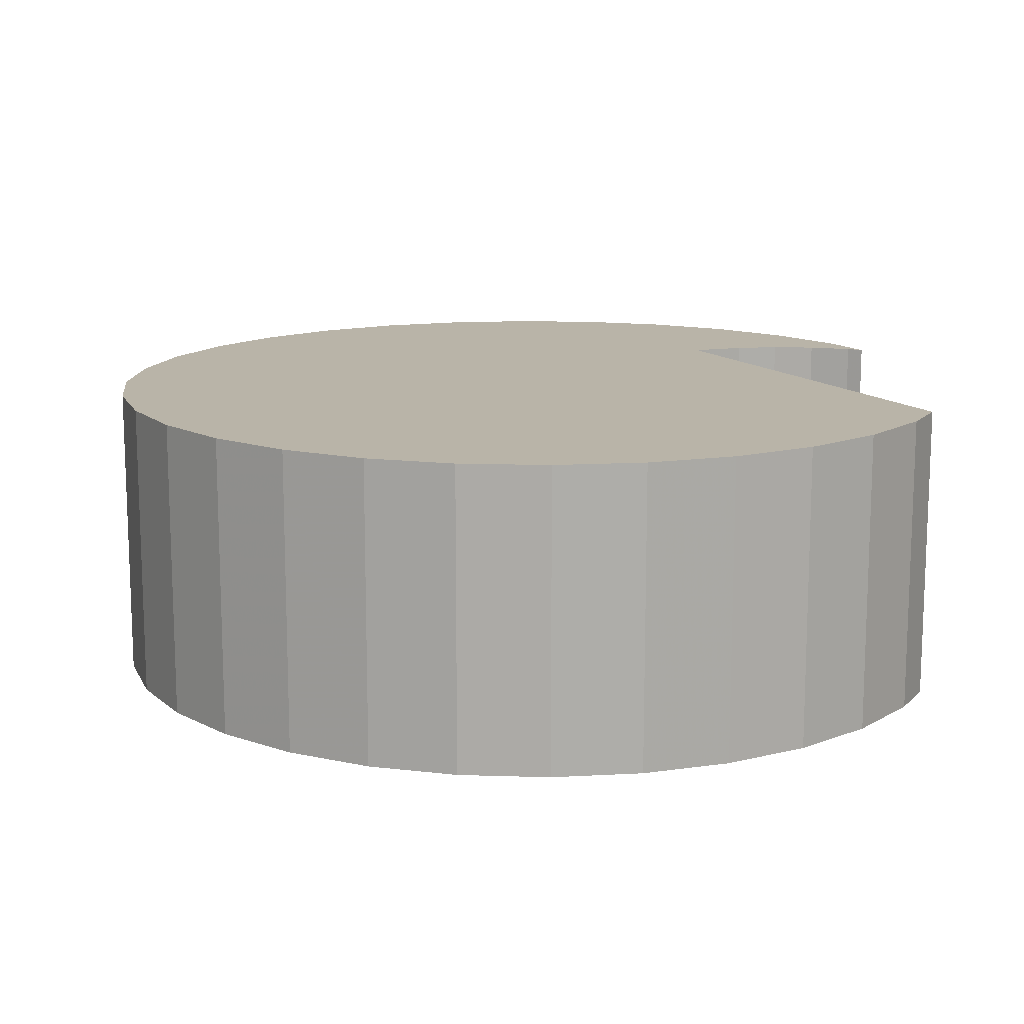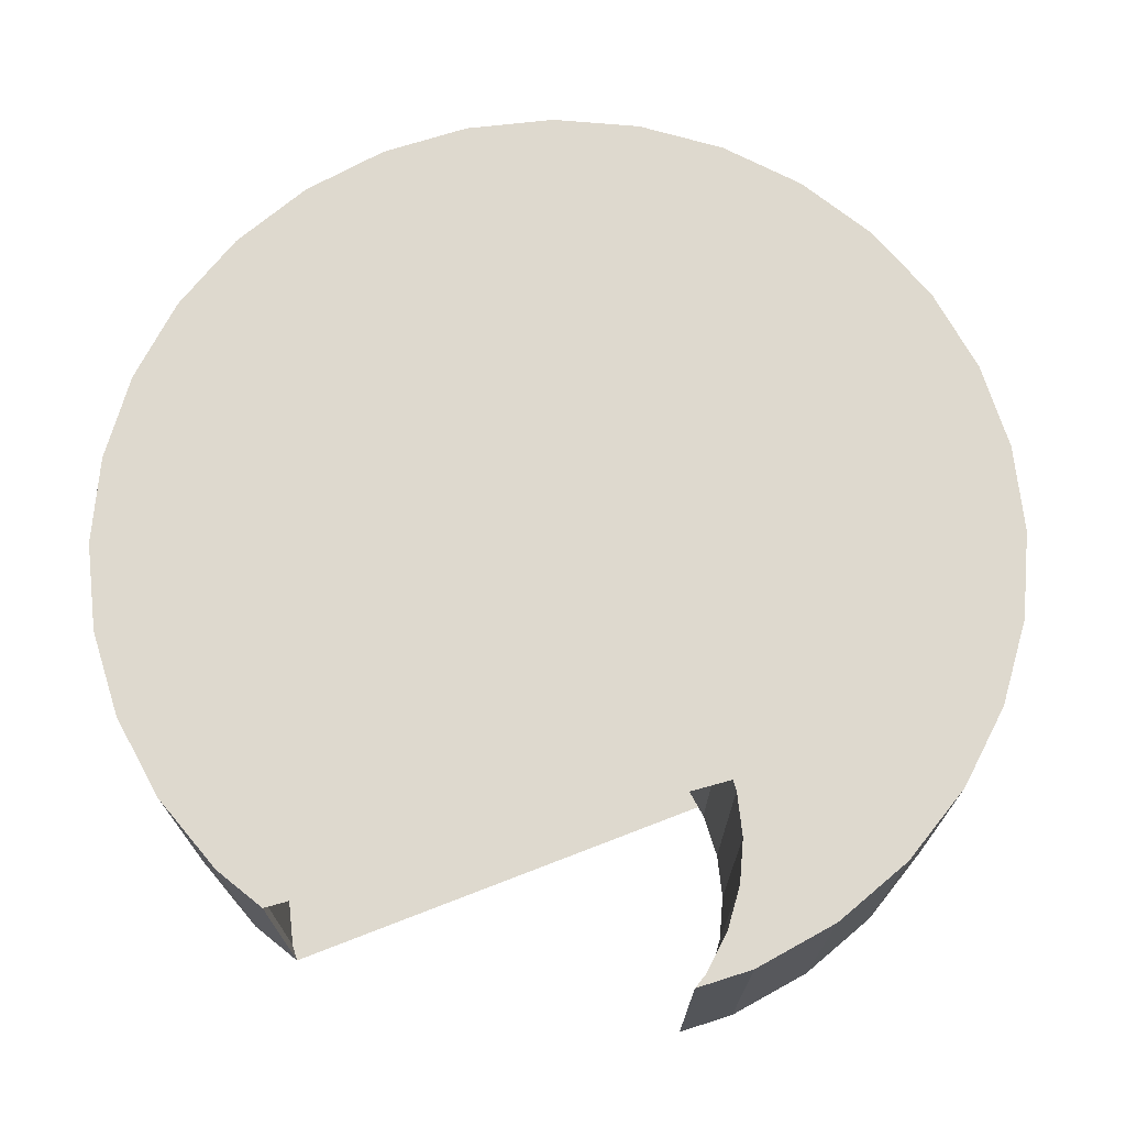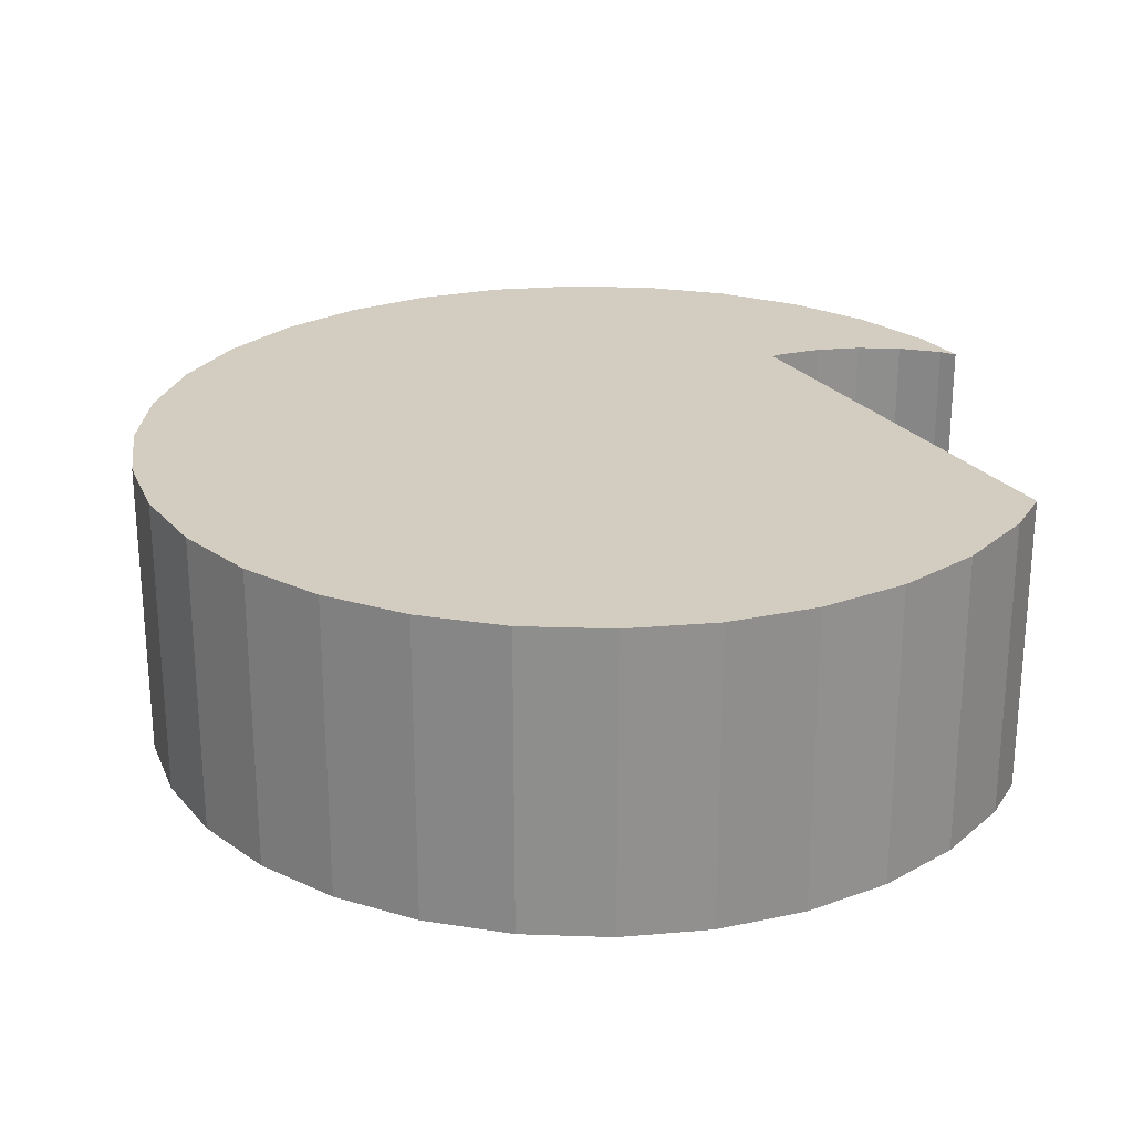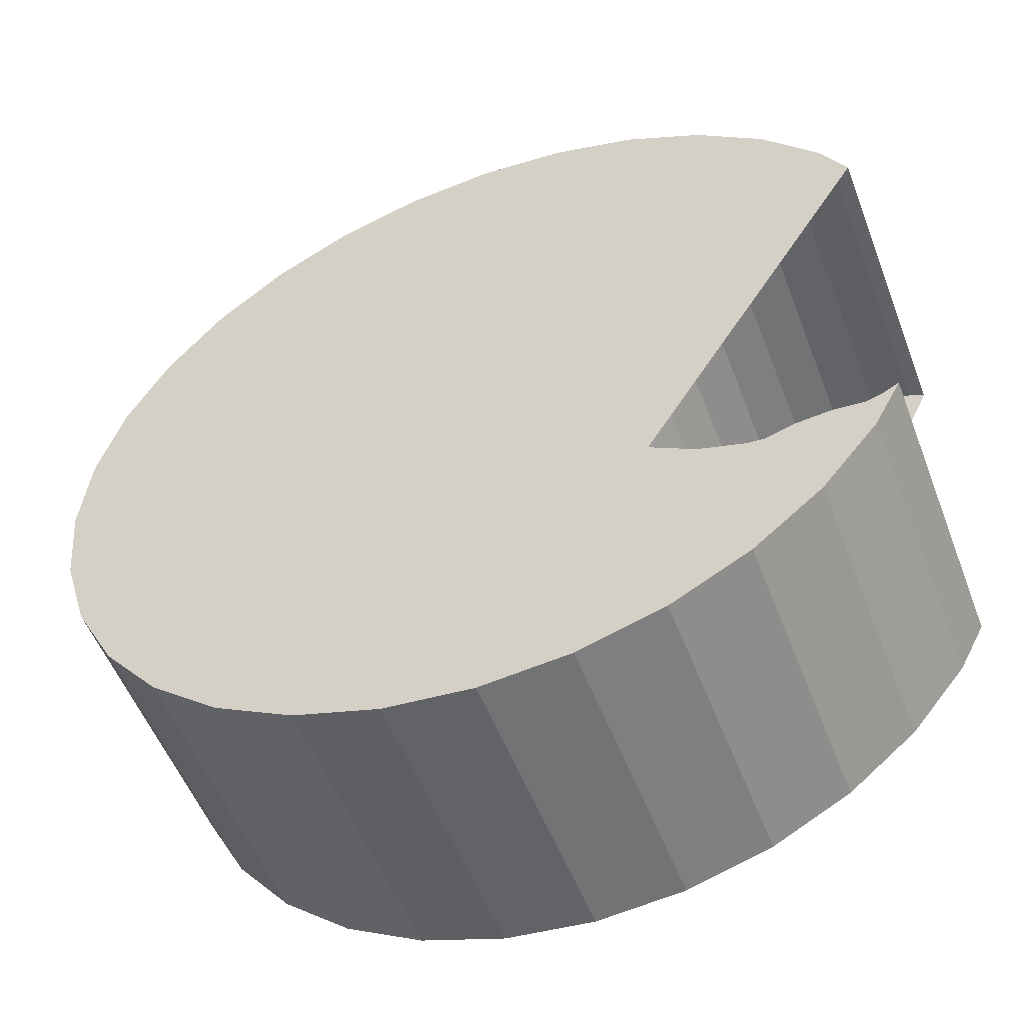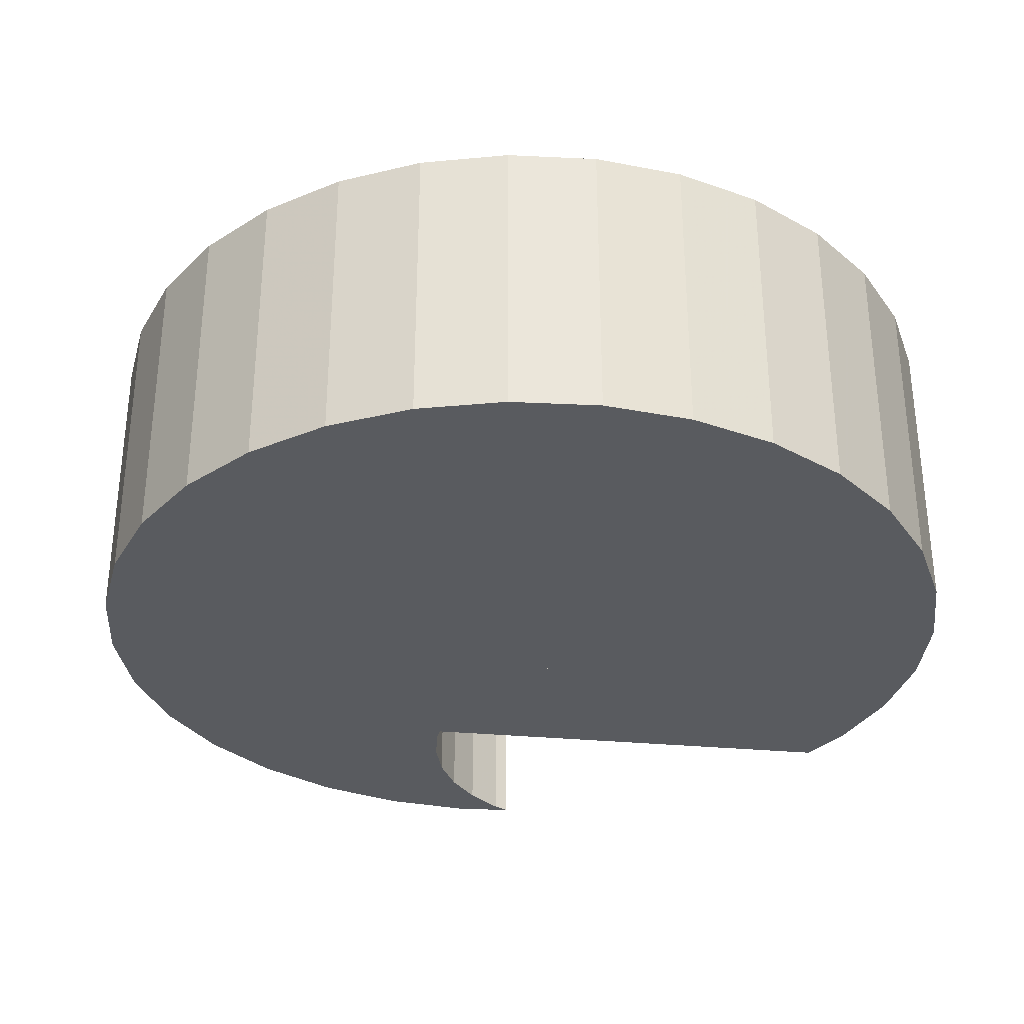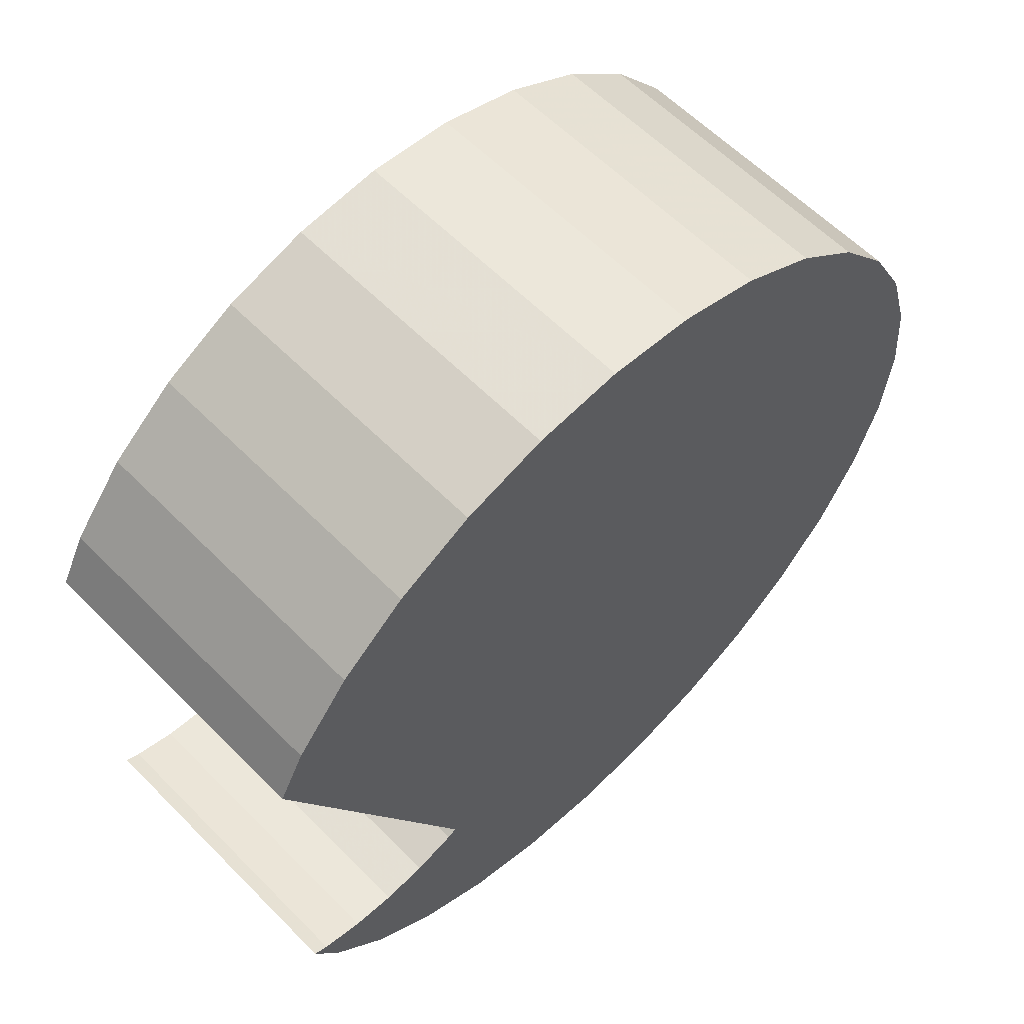
<metadata>
{"format":"obj","ext":"obj","renderer":"f3d","projection":"perspective","resolution":1024,"background":"white","views":[{"elev":13.3,"azim":-1.5,"up":"+Y"},{"elev":71.6,"azim":100.5,"up":"+Y"},{"elev":24.7,"azim":-2.4,"up":"+Y"},{"elev":-53.5,"azim":20.8,"up":"+Z"},{"elev":-32.3,"azim":-65.7,"up":"+Y"},{"elev":60.1,"azim":135.8,"up":"+Z"}]}
</metadata>
<code>
o Cylinder
v 0 -0.5 -1.5
v 0 0.5 -1.5
v 0.2926 0.5 -1.471
v 0.2926 -0.5 -1.471
v 0.574 -0.5 -1.386
v 0.8334 -0.5 -1.247
v 1.061 -0.5 -1.061
v 1.247 -0.5 -0.8334
v 1.336 -0.5 -0.6665
v 1.287 -0.5 -0.6929
v 1.146 -0.5 -0.7356
v 1 -0.5 -0.75
v 0.8537 -0.5 -0.7356
v 0.713 -0.5 -0.6929
v 0.5833 -0.5 -0.6236
v 0.4697 -0.5 -0.5303
v 0.3764 -0.5 -0.4167
v 0.3071 -0.5 -0.287
v 0.2644 -0.5 -0.1463
v 0.25 -0.5 -1e-06
v 0.2644 -0.5 0.1463
v 0.3071 -0.5 0.287
v 0.3764 -0.5 0.4167
v 0.4697 -0.5 0.5303
v 0.5833 -0.5 0.6236
v 0.713 -0.5 0.6929
v 0.8537 -0.5 0.7356
v 1 -0.5 0.75
v 1.146 -0.5 0.7356
v 1.287 -0.5 0.6929
v 1.336 -0.5 0.6665
v 1.247 -0.5 0.8334
v 1.061 -0.5 1.061
v 0.8334 -0.5 1.247
v 0.574 -0.5 1.386
v 0.2926 -0.5 1.471
v -0 -0.5 1.5
v -0.2926 -0.5 1.471
v -0.574 -0.5 1.386
v -0.8334 -0.5 1.247
v -1.061 -0.5 1.061
v -1.247 -0.5 0.8334
v -1.386 -0.5 0.574
v -1.471 -0.5 0.2926
v -1.5 -0.5 -1e-06
v -1.471 -0.5 -0.2926
v -1.386 -0.5 -0.574
v -1.247 -0.5 -0.8334
v -1.061 -0.5 -1.061
v -0.8334 -0.5 -1.247
v -0.574 -0.5 -1.386
v -0.2926 -0.5 -1.471
v -0.2926 0.5 -1.471
v -0.574 0.5 -1.386
v -0.8334 0.5 -1.247
v -1.061 0.5 -1.061
v -1.247 0.5 -0.8334
v -1.386 0.5 -0.574
v -1.471 0.5 -0.2926
v -1.5 0.5 -1e-06
v -1.471 0.5 0.2926
v -1.386 0.5 0.574
v -1.247 0.5 0.8334
v -1.061 0.5 1.061
v -0.8334 0.5 1.247
v -0.574 0.5 1.386
v -0.2926 0.5 1.471
v -0 0.5 1.5
v 0.2926 0.5 1.471
v 0.574 0.5 1.386
v 0.8334 0.5 1.247
v 1.061 0.5 1.061
v 1.247 0.5 0.8334
v 1.336 0.5 0.6665
v 1.287 0.5 0.6929
v 1.146 0.5 0.7356
v 1 0.5 0.75
v 0.8537 0.5 0.7356
v 0.713 0.5 0.6929
v 0.5833 0.5 0.6236
v 0.4697 0.5 0.5303
v 0.3764 0.5 0.4167
v 0.3071 0.5 0.287
v 0.2644 0.5 0.1463
v 0.25 0.5 -1e-06
v 0.2644 0.5 -0.1463
v 0.3071 0.5 -0.287
v 0.3764 0.5 -0.4167
v 0.4697 0.5 -0.5303
v 0.5833 0.5 -0.6236
v 0.713 0.5 -0.6929
v 0.8537 0.5 -0.7356
v 1 0.5 -0.75
v 1.146 0.5 -0.7356
v 1.287 0.5 -0.6929
v 1.336 0.5 -0.6665
v 1.247 0.5 -0.8334
v 1.061 0.5 -1.061
v 0.8334 0.5 -1.247
v 0.574 0.5 -1.386
f 1 2 3 4
f 1 4 5 6 7 8 9 10 11 12 13 14 15 16 17 18 19 20 21 22 23 24 25 26 27 28 29 30 31 32 33 34 35 36 37 38 39 40 41 42 43 44 45 46 47 48 49 50 51 52
f 52 53 2 1
f 3 2 53 54 55 56 57 58 59 60 61 62 63 64 65 66 67 68 69 70 71 72 73 74 75 76 77 78 79 80 81 82 83 84 85 86 87 88 89 90 91 92 93 94 95 96 97 98 99 100
f 4 3 100 5
f 5 100 99 6
f 6 99 98 7
f 7 98 97 8
f 9 8 97 96
f 74 73 32 31
f 32 73 72 33
f 33 72 71 34
f 34 71 70 35
f 35 70 69 36
f 36 69 68 37
f 37 68 67 38
f 38 67 66 39
f 39 66 65 40
f 40 65 64 41
f 41 64 63 42
f 42 63 62 43
f 43 62 61 44
f 44 61 60 45
f 45 60 59 46
f 46 59 58 47
f 47 58 57 48
f 48 57 56 49
f 49 56 55 50
f 50 55 54 51
f 51 54 53 52
f 12 11 94 93
f 13 12 93 92
f 11 10 95 94
f 14 13 92 91
f 10 9 96 95
f 15 14 91 90
f 16 15 90 89
f 17 16 89 88
f 18 17 88 87
f 19 18 87 86
f 20 19 86 85
f 21 20 85 84
f 22 21 84 83
f 23 22 83 82
f 24 23 82 81
f 25 24 81 80
f 26 25 80 79
f 27 26 79 78
f 28 27 78 77
f 29 28 77 76
f 30 29 76 75
f 75 74 31 30

</code>
